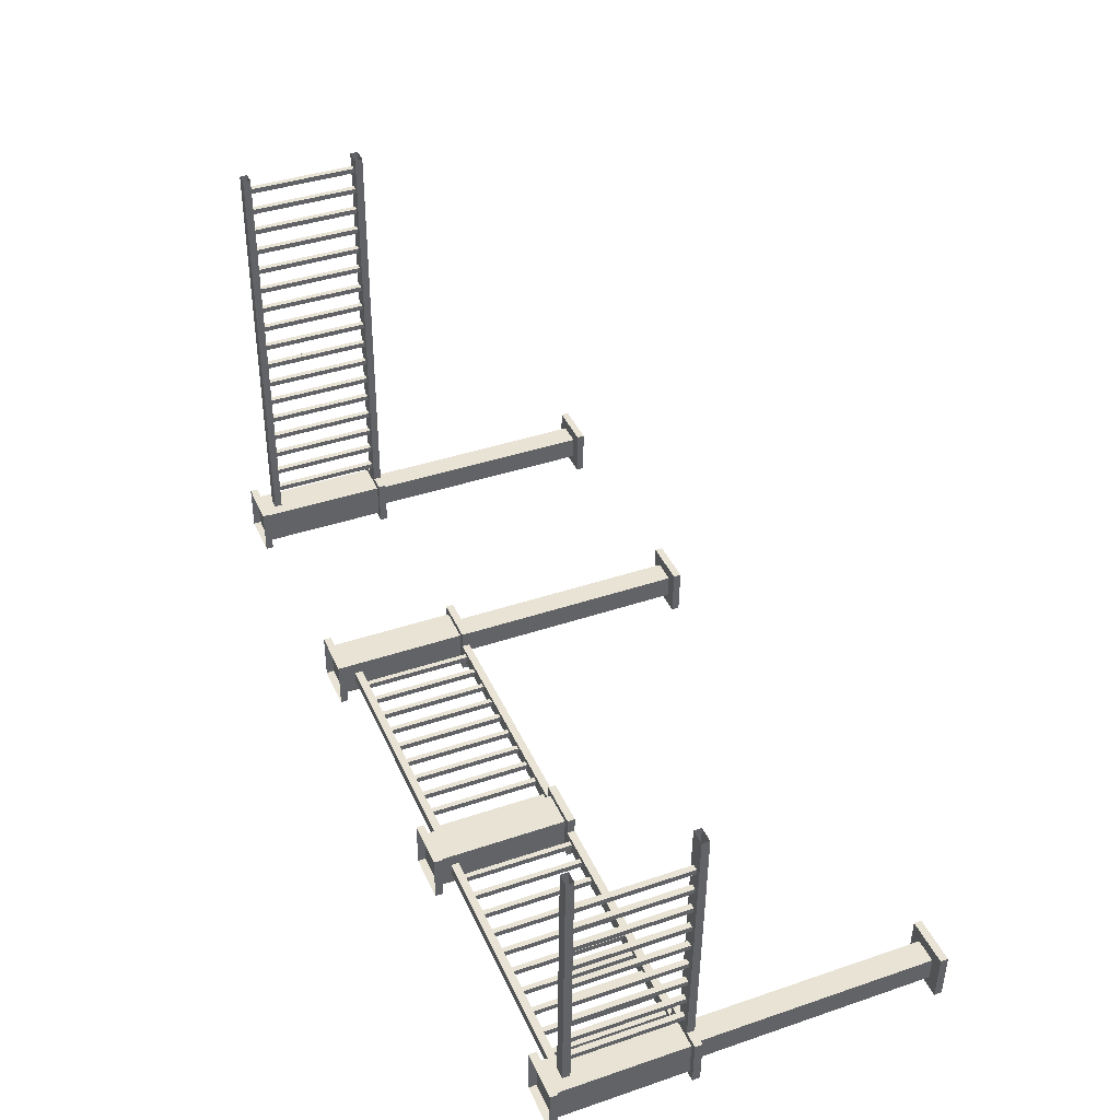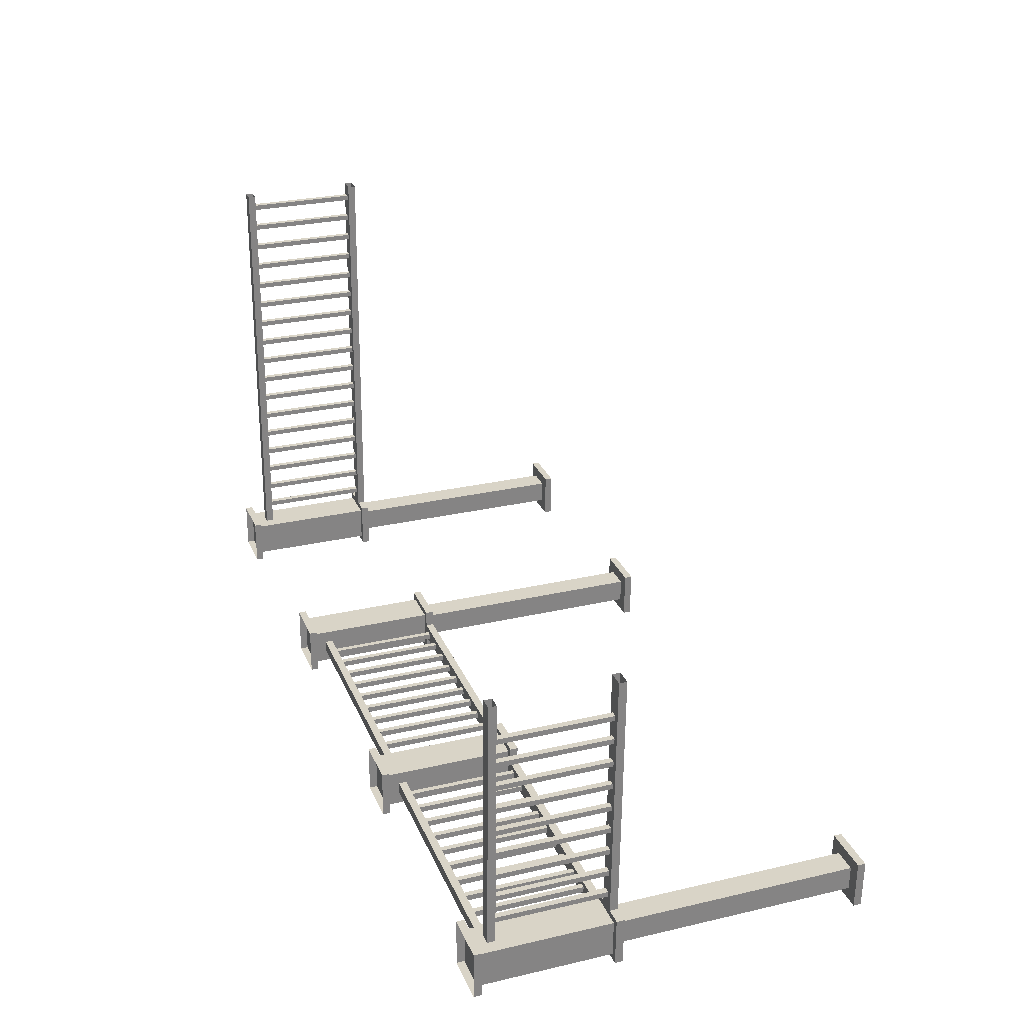
<metadata>
{"format":"obj","ext":"obj","renderer":"f3d","projection":"perspective","resolution":1024,"background":"white","views":[{"elev":39.6,"azim":67.2,"up":"+Z"},{"elev":27.0,"azim":70.2,"up":"+Z"}]}
</metadata>
<code>
o fh2-porches-front-standard-x-railing
v 21.76 5.09 -210.5
v 21.76 5.25 -210.5
v 21.63 5.25 -215.7
v 21.63 5.09 -215.7
v 22.08 5.25 -210.5
v 21.95 5.25 -215.7
v 22.08 5.09 -210.5
v 21.95 5.09 -215.7
v 21.8 2.648 -210.5
v 21.8 2.808 -210.5
v 21.66 2.808 -215.8
v 21.66 2.648 -215.8
v 22.04 2.808 -210.5
v 21.9 2.808 -215.8
v 22.04 2.648 -210.5
v 21.9 2.648 -215.8
v 15.38 5.25 -215.8
v 10.47 5.25 -215.7
v 10.47 5.09 -215.7
v 15.38 5.09 -215.8
v 15.37 5.25 -216.2
v 10.47 5.25 -216
v 15.37 5.09 -216.2
v 10.47 5.09 -216
v 15.5 2.648 -215.9
v 10.35 2.648 -215.8
v 10.34 2.648 -216
v 15.49 2.648 -216.1
v 10.34 2.808 -216
v 15.49 2.808 -216.1
v 10.35 2.808 -215.8
v 15.5 2.808 -215.9
v 12.23 5.09 -215.9
v 12.23 2.808 -215.9
v 12.23 2.808 -216
v 12.23 5.09 -216
v 12.12 2.808 -216
v 12.12 5.09 -216
v 12.13 2.808 -215.9
v 12.13 5.09 -215.9
v 12.63 5.09 -215.9
v 12.63 2.808 -215.9
v 12.73 2.808 -215.9
v 12.73 5.09 -215.9
v 12.62 5.09 -216
v 12.62 2.808 -216
v 12.73 5.09 -216
v 12.73 2.808 -216
v 13.73 5.09 -215.9
v 13.73 2.808 -215.9
v 13.73 2.808 -216
v 13.73 5.09 -216
v 13.62 2.808 -216
v 13.62 5.09 -216
v 13.63 2.808 -215.9
v 13.63 5.09 -215.9
v 13.13 5.09 -215.9
v 13.13 2.808 -215.9
v 13.23 2.808 -215.9
v 13.23 5.09 -215.9
v 13.12 5.09 -216
v 13.12 2.808 -216
v 13.23 5.09 -216
v 13.23 2.808 -216
v 15.23 5.09 -215.9
v 15.23 2.808 -215.9
v 15.23 2.808 -216.1
v 15.23 5.09 -216.1
v 15.12 2.808 -216.1
v 15.12 5.09 -216.1
v 15.13 2.808 -215.9
v 15.13 5.09 -215.9
v 14.73 5.09 -215.9
v 14.73 2.808 -215.9
v 14.73 2.808 -216.1
v 14.73 5.09 -216.1
v 14.62 2.808 -216
v 14.62 5.09 -216
v 14.63 2.808 -215.9
v 14.63 5.09 -215.9
v 14.13 5.09 -215.9
v 14.13 2.808 -215.9
v 14.23 2.808 -215.9
v 14.23 5.09 -215.9
v 14.12 5.09 -216
v 14.12 2.808 -216
v 14.23 5.09 -216
v 14.23 2.808 -216
v 11.23 5.09 -215.8
v 11.23 2.808 -215.8
v 11.23 2.808 -216
v 11.23 5.09 -216
v 11.12 2.808 -216
v 11.12 5.09 -216
v 11.13 2.808 -215.8
v 11.13 5.09 -215.8
v 11.63 5.09 -215.9
v 11.63 2.808 -215.9
v 11.73 2.808 -215.9
v 11.73 5.09 -215.9
v 11.62 5.09 -216
v 11.62 2.808 -216
v 11.73 5.09 -216
v 11.73 2.808 -216
v 10.74 5.09 -215.8
v 10.74 2.808 -215.8
v 10.73 2.808 -216
v 10.73 5.09 -216
v 10.62 2.808 -215.9
v 10.62 5.09 -215.9
v 10.63 2.808 -215.8
v 10.63 5.09 -215.8
v 21.01 2.808 -216.1
v 21.12 2.808 -216.1
v 21.12 5.09 -216.1
v 21.01 5.09 -216.1
v 21.12 2.808 -216.2
v 21.12 5.09 -216.2
v 21.01 2.808 -216.2
v 21.01 5.09 -216.2
v 20.01 2.808 -216.2
v 20.01 2.808 -216.1
v 20.01 5.09 -216.1
v 20.01 5.09 -216.2
v 20.12 2.808 -216.2
v 20.12 5.09 -216.2
v 20.12 2.808 -216.1
v 20.12 5.09 -216.1
v 20.51 2.808 -216.1
v 20.62 2.808 -216.1
v 20.62 5.09 -216.1
v 20.51 5.09 -216.1
v 20.62 2.808 -216.2
v 20.62 5.09 -216.2
v 20.51 2.808 -216.2
v 20.51 5.09 -216.2
v 17.51 2.808 -216.1
v 17.51 2.808 -216
v 17.51 5.09 -216
v 17.51 5.09 -216.1
v 17.62 2.808 -216.1
v 17.62 5.09 -216.1
v 17.62 2.808 -216
v 17.62 5.09 -216
v 17.01 2.808 -216
v 17.12 2.808 -216
v 17.12 5.09 -216
v 17.01 5.09 -216
v 17.12 2.808 -216.1
v 17.12 5.09 -216.1
v 17.01 2.808 -216.1
v 17.01 5.09 -216.1
v 16.51 2.808 -216
v 16.62 2.808 -216
v 16.62 5.09 -216
v 16.51 5.09 -216
v 16.62 2.808 -216.1
v 16.62 5.09 -216.1
v 16.51 2.808 -216.1
v 16.51 5.09 -216.1
v 18.51 2.808 -216.1
v 18.51 2.808 -216
v 18.51 5.09 -216
v 18.51 5.09 -216.1
v 18.62 2.808 -216.1
v 18.62 5.09 -216.1
v 18.62 2.808 -216
v 18.62 5.09 -216
v 18.01 2.808 -216
v 18.12 2.808 -216
v 18.12 5.09 -216
v 18.01 5.09 -216
v 18.12 2.808 -216.1
v 18.12 5.09 -216.1
v 18.01 2.808 -216.1
v 18.01 5.09 -216.1
v 19.01 2.808 -216.2
v 19.01 2.808 -216
v 19.01 5.09 -216
v 19.01 5.09 -216.2
v 19.12 2.808 -216.2
v 19.12 5.09 -216.2
v 19.12 2.808 -216
v 19.12 5.09 -216
v 19.51 2.808 -216.1
v 19.62 2.808 -216.1
v 19.62 5.09 -216.1
v 19.51 5.09 -216.1
v 19.62 2.808 -216.2
v 19.62 5.09 -216.2
v 19.51 2.808 -216.2
v 19.51 5.09 -216.2
v 21.4 2.648 -216
v 21.4 2.808 -216
v 16.25 2.808 -215.9
v 16.25 2.648 -215.9
v 21.4 2.808 -216.3
v 16.24 2.808 -216.1
v 21.4 2.648 -216.3
v 16.24 2.648 -216.1
v 21.27 5.09 -216.3
v 21.28 5.09 -216
v 16.38 5.09 -215.9
v 16.37 5.09 -216.2
v 21.27 5.25 -216.3
v 16.37 5.25 -216.2
v 21.28 5.25 -216
v 16.38 5.25 -215.9
v 16.36 5.25 -216.5
v 15.36 5.25 -216.5
v 15.39 5.25 -215.5
v 16.38 5.25 -215.5
v 15.39 5.09 -215.5
v 15.36 5.09 -216.5
v 16.36 5.09 -216.5
v 16.38 5.09 -215.5
v 15.49 2.41 -216.4
v 15.51 2.41 -215.6
v 15.51 5.09 -215.6
v 15.49 5.09 -216.4
v 16.26 2.41 -215.7
v 16.26 5.09 -215.7
v 16.24 2.41 -216.4
v 16.24 5.09 -216.4
v 16.36 2.41 -216.5
v 15.36 2.41 -216.5
v 15.39 2.41 -215.5
v 16.38 2.41 -215.5
v 15.36 2.25 -216.5
v 15.39 2.25 -215.5
v 16.38 2.25 -215.5
v 16.36 2.25 -216.5
v 21.94 2.808 -211.9
v 21.82 2.808 -211.9
v 21.82 5.09 -211.9
v 21.94 5.09 -211.9
v 21.94 2.808 -211.8
v 21.94 5.09 -211.8
v 21.82 2.808 -211.8
v 21.82 5.09 -211.8
v 21.83 2.808 -211.4
v 21.84 2.808 -211.3
v 21.84 5.09 -211.3
v 21.83 5.09 -211.4
v 21.96 2.808 -211.3
v 21.96 5.09 -211.3
v 21.95 2.808 -211.4
v 21.95 5.09 -211.4
v 21.88 2.808 -214.4
v 21.76 2.808 -214.4
v 21.76 5.09 -214.4
v 21.88 5.09 -214.4
v 21.88 2.808 -214.3
v 21.88 5.09 -214.3
v 21.76 2.808 -214.3
v 21.76 5.09 -214.3
v 21.75 2.808 -214.9
v 21.75 2.808 -214.8
v 21.75 5.09 -214.8
v 21.75 5.09 -214.9
v 21.87 2.808 -214.8
v 21.87 5.09 -214.8
v 21.87 2.808 -214.9
v 21.87 5.09 -214.9
v 21.73 2.808 -215.4
v 21.74 2.808 -215.3
v 21.74 5.09 -215.3
v 21.73 5.09 -215.4
v 21.86 2.808 -215.3
v 21.86 5.09 -215.3
v 21.85 2.808 -215.4
v 21.85 5.09 -215.4
v 21.9 2.808 -213.4
v 21.78 2.808 -213.4
v 21.78 5.09 -213.4
v 21.9 5.09 -213.4
v 21.91 2.808 -213.3
v 21.91 5.09 -213.3
v 21.79 2.808 -213.3
v 21.79 5.09 -213.3
v 21.77 2.808 -213.9
v 21.77 2.808 -213.8
v 21.77 5.09 -213.8
v 21.77 5.09 -213.9
v 21.89 2.808 -213.8
v 21.89 5.09 -213.8
v 21.89 2.808 -213.9
v 21.89 5.09 -213.9
v 21.92 2.808 -212.9
v 21.8 2.808 -212.9
v 21.8 5.09 -212.9
v 21.92 5.09 -212.9
v 21.92 2.808 -212.8
v 21.92 5.09 -212.8
v 21.8 2.808 -212.8
v 21.8 5.09 -212.8
v 21.81 2.808 -212.4
v 21.81 2.808 -212.3
v 21.81 5.09 -212.3
v 21.81 5.09 -212.4
v 21.93 2.808 -212.3
v 21.93 5.09 -212.3
v 21.93 2.808 -212.4
v 21.93 5.09 -212.4
v 4.788 2.648 -206.6
v 4.549 2.648 -206.6
v 4.33 2.648 -215.4
v 4.569 2.648 -215.4
v 4.788 2.808 -206.6
v 4.569 2.808 -215.4
v 4.549 2.808 -206.6
v 4.33 2.808 -215.4
v 4.594 2.808 -212
v 4.474 2.808 -212
v 4.474 5.09 -212
v 4.594 5.09 -212
v 4.597 2.808 -211.9
v 4.597 5.09 -211.9
v 4.477 2.808 -211.9
v 4.477 5.09 -211.9
v 4.462 2.808 -212.5
v 4.465 2.808 -212.4
v 4.465 5.09 -212.4
v 4.462 5.09 -212.5
v 4.584 2.808 -212.4
v 4.584 5.09 -212.4
v 4.582 2.808 -212.5
v 4.582 5.09 -212.5
v 4.556 2.808 -213.5
v 4.437 2.808 -213.5
v 4.437 5.09 -213.5
v 4.556 5.09 -213.5
v 4.559 2.808 -213.4
v 4.559 5.09 -213.4
v 4.439 2.808 -213.4
v 4.439 5.09 -213.4
v 4.449 2.808 -213
v 4.452 2.808 -212.9
v 4.452 5.09 -212.9
v 4.449 5.09 -213
v 4.572 2.808 -212.9
v 4.572 5.09 -212.9
v 4.569 2.808 -213
v 4.569 5.09 -213
v 4.519 2.808 -215
v 4.399 2.808 -215
v 4.399 5.09 -215
v 4.519 5.09 -215
v 4.521 2.808 -214.9
v 4.521 5.09 -214.9
v 4.402 2.808 -214.9
v 4.402 5.09 -214.9
v 4.531 2.808 -214.5
v 4.412 2.808 -214.5
v 4.412 5.09 -214.5
v 4.531 5.09 -214.5
v 4.534 2.808 -214.4
v 4.534 5.09 -214.4
v 4.414 2.808 -214.4
v 4.414 5.09 -214.4
v 4.424 2.808 -214
v 4.427 2.808 -213.9
v 4.427 5.09 -213.9
v 4.424 5.09 -214
v 4.547 2.808 -213.9
v 4.547 5.09 -213.9
v 4.544 2.808 -214
v 4.544 5.09 -214
v 4.694 2.808 -208
v 4.575 2.808 -208
v 4.575 5.09 -208
v 4.694 5.09 -208
v 4.697 2.808 -207.9
v 4.697 5.09 -207.9
v 4.578 2.808 -207.9
v 4.578 5.09 -207.9
v 4.562 2.808 -208.5
v 4.565 2.808 -208.4
v 4.565 5.09 -208.4
v 4.562 5.09 -208.5
v 4.685 2.808 -208.4
v 4.685 5.09 -208.4
v 4.682 2.808 -208.5
v 4.682 5.09 -208.5
v 4.657 2.808 -209.5
v 4.537 2.808 -209.5
v 4.537 5.09 -209.5
v 4.657 5.09 -209.5
v 4.66 2.808 -209.4
v 4.66 5.09 -209.4
v 4.54 2.808 -209.4
v 4.54 5.09 -209.4
v 4.55 2.808 -209
v 4.553 2.808 -208.9
v 4.553 5.09 -208.9
v 4.55 5.09 -209
v 4.672 2.808 -208.9
v 4.672 5.09 -208.9
v 4.669 2.808 -209
v 4.669 5.09 -209
v 4.619 2.808 -211
v 4.5 2.808 -211
v 4.5 5.09 -211
v 4.619 5.09 -211
v 4.622 2.808 -210.9
v 4.622 5.09 -210.9
v 4.502 2.808 -210.9
v 4.502 5.09 -210.9
v 4.487 2.808 -211.5
v 4.49 2.808 -211.4
v 4.49 5.09 -211.4
v 4.487 5.09 -211.5
v 4.609 2.808 -211.4
v 4.609 5.09 -211.4
v 4.607 2.808 -211.5
v 4.607 5.09 -211.5
v 4.632 2.808 -210.5
v 4.512 2.808 -210.5
v 4.512 5.09 -210.5
v 4.632 5.09 -210.5
v 4.635 2.808 -210.4
v 4.635 5.09 -210.4
v 4.515 2.808 -210.4
v 4.515 5.09 -210.4
v 4.525 2.808 -210
v 4.527 2.808 -209.9
v 4.527 5.09 -209.9
v 4.525 5.09 -210
v 4.647 2.808 -209.9
v 4.647 5.09 -209.9
v 4.644 2.808 -210
v 4.644 5.09 -210
v 4.707 2.808 -207.5
v 4.588 2.808 -207.5
v 4.588 5.09 -207.5
v 4.707 5.09 -207.5
v 4.71 2.808 -207.4
v 4.71 5.09 -207.4
v 4.59 2.808 -207.4
v 4.59 5.09 -207.4
v 4.6 2.808 -207
v 4.603 2.808 -206.9
v 4.603 5.09 -206.9
v 4.6 5.09 -207
v 4.722 2.808 -206.9
v 4.722 5.09 -206.9
v 4.72 2.808 -207
v 4.72 5.09 -207
v 4.829 5.09 -206.6
v 4.509 5.09 -206.6
v 4.292 5.09 -215.2
v 4.612 5.09 -215.2
v 4.829 5.25 -206.6
v 4.612 5.25 -215.2
v 4.509 5.25 -206.6
v 4.292 5.25 -215.2
v 10.46 2.25 -216.4
v 9.458 2.25 -216.4
v 9.458 2.41 -216.4
v 10.46 2.41 -216.4
v 10.48 2.25 -215.4
v 10.48 2.41 -215.4
v 9.483 2.25 -215.4
v 9.483 2.41 -215.4
v 10.46 10.2 -216.4
v 9.458 10.2 -216.4
v 9.458 10.36 -216.4
v 10.46 10.36 -216.4
v 10.48 10.2 -215.4
v 10.48 10.36 -215.4
v 9.483 10.2 -215.4
v 9.483 10.36 -215.4
v 10.34 2.41 -216.3
v 9.586 2.41 -216.2
v 9.586 5.09 -216.2
v 10.34 5.09 -216.3
v 10.35 2.41 -215.5
v 10.35 5.09 -215.5
v 9.605 2.41 -215.5
v 9.605 5.09 -215.5
v 10.46 5.09 -216.4
v 9.458 5.09 -216.4
v 9.458 5.25 -216.4
v 10.46 5.25 -216.4
v 10.48 5.09 -215.4
v 10.48 5.25 -215.4
v 9.483 5.09 -215.4
v 9.483 5.25 -215.4
v 10.21 5.25 -216.1
v 9.714 5.25 -216.1
v 9.714 10.2 -216.1
v 10.21 10.2 -216.1
v 10.23 5.25 -215.6
v 10.23 10.2 -215.6
v 9.727 5.25 -215.6
v 9.727 10.2 -215.6
v 21.52 5.25 -216.4
v 21.53 5.25 -215.9
v 21.53 10.2 -215.9
v 21.52 10.2 -216.4
v 22.03 5.25 -215.9
v 22.03 10.2 -215.9
v 22.02 5.25 -216.4
v 22.02 10.2 -216.4
v 22.26 5.25 -216.7
v 21.26 5.25 -216.7
v 21.29 5.25 -215.7
v 22.29 5.25 -215.7
v 21.29 5.09 -215.7
v 21.26 5.09 -216.7
v 22.26 5.09 -216.7
v 22.29 5.09 -215.7
v 21.39 2.41 -216.5
v 21.41 2.41 -215.8
v 21.41 5.09 -215.8
v 21.39 5.09 -216.5
v 22.16 2.41 -215.8
v 22.16 5.09 -215.8
v 22.14 2.41 -216.6
v 22.14 5.09 -216.6
v 21.29 10.2 -215.7
v 21.26 10.2 -216.7
v 22.26 10.2 -216.7
v 22.29 10.2 -215.7
v 21.29 10.36 -215.7
v 21.26 10.36 -216.7
v 22.29 10.36 -215.7
v 22.26 10.36 -216.7
v 22.26 2.41 -216.7
v 21.26 2.41 -216.7
v 21.29 2.41 -215.7
v 22.29 2.41 -215.7
v 21.26 2.25 -216.7
v 21.29 2.25 -215.7
v 22.29 2.25 -215.7
v 22.26 2.25 -216.7
v 4.927 2.41 -216.2
v 4.927 2.25 -216.2
v 3.927 2.25 -216.2
v 3.927 2.41 -216.2
v 3.952 2.25 -215.2
v 3.952 2.41 -215.2
v 4.952 2.25 -215.2
v 4.952 2.41 -215.2
v 4.927 10.36 -216.2
v 4.927 10.2 -216.2
v 3.927 10.2 -216.2
v 3.927 10.36 -216.2
v 3.952 10.2 -215.2
v 3.952 10.36 -215.2
v 4.952 10.2 -215.2
v 4.952 10.36 -215.2
v 4.805 5.09 -216.1
v 4.805 2.41 -216.1
v 4.055 2.41 -216.1
v 4.055 5.09 -216.1
v 4.074 2.41 -215.3
v 4.074 5.09 -215.3
v 4.824 2.41 -215.4
v 4.824 5.09 -215.4
v 4.927 5.25 -216.2
v 4.927 5.09 -216.2
v 3.927 5.09 -216.2
v 3.927 5.25 -216.2
v 3.952 5.09 -215.2
v 3.952 5.25 -215.2
v 4.952 5.09 -215.2
v 4.952 5.25 -215.2
v 4.683 10.2 -216
v 4.683 5.25 -216
v 4.184 5.25 -216
v 4.184 10.2 -216
v 4.196 5.25 -215.5
v 4.196 10.2 -215.5
v 4.696 5.25 -215.5
v 4.696 10.2 -215.5
f 1 2 3 4
f 2 5 6 3
f 5 7 8 6
f 7 1 4 8
f 9 10 11 12
f 10 13 14 11
f 13 15 16 14
f 15 9 12 16
f 17 18 19 20
f 21 22 18 17
f 23 24 22 21
f 20 19 24 23
f 25 26 27 28
f 28 27 29 30
f 30 29 31 32
f 32 31 26 25
f 33 34 35 36
f 36 35 37 38
f 38 37 39 40
f 40 39 34 33
f 41 42 43 44
f 45 46 42 41
f 47 48 46 45
f 44 43 48 47
f 49 50 51 52
f 52 51 53 54
f 54 53 55 56
f 56 55 50 49
f 57 58 59 60
f 61 62 58 57
f 63 64 62 61
f 60 59 64 63
f 65 66 67 68
f 68 67 69 70
f 70 69 71 72
f 72 71 66 65
f 73 74 75 76
f 76 75 77 78
f 78 77 79 80
f 80 79 74 73
f 81 82 83 84
f 85 86 82 81
f 87 88 86 85
f 84 83 88 87
f 89 90 91 92
f 92 91 93 94
f 94 93 95 96
f 96 95 90 89
f 97 98 99 100
f 101 102 98 97
f 103 104 102 101
f 100 99 104 103
f 105 106 107 108
f 108 107 109 110
f 110 109 111 112
f 112 111 106 105
f 113 114 115 116
f 114 117 118 115
f 117 119 120 118
f 119 113 116 120
f 121 122 123 124
f 125 121 124 126
f 127 125 126 128
f 122 127 128 123
f 129 130 131 132
f 130 133 134 131
f 133 135 136 134
f 135 129 132 136
f 137 138 139 140
f 141 137 140 142
f 143 141 142 144
f 138 143 144 139
f 145 146 147 148
f 146 149 150 147
f 149 151 152 150
f 151 145 148 152
f 153 154 155 156
f 154 157 158 155
f 157 159 160 158
f 159 153 156 160
f 161 162 163 164
f 165 161 164 166
f 167 165 166 168
f 162 167 168 163
f 169 170 171 172
f 170 173 174 171
f 173 175 176 174
f 175 169 172 176
f 177 178 179 180
f 181 177 180 182
f 183 181 182 184
f 178 183 184 179
f 185 186 187 188
f 186 189 190 187
f 189 191 192 190
f 191 185 188 192
f 193 194 195 196
f 194 197 198 195
f 197 199 200 198
f 199 193 196 200
f 201 202 203 204
f 205 201 204 206
f 207 205 206 208
f 202 207 208 203
f 209 210 211 212
f 213 214 215 216
f 214 213 211 210
f 213 216 212 211
f 216 215 209 212
f 215 214 210 209
f 217 218 219 220
f 218 221 222 219
f 221 223 224 222
f 223 217 220 224
f 225 226 227 228
f 229 230 227 226
f 230 231 228 227
f 231 232 225 228
f 232 229 226 225
f 233 234 235 236
f 237 233 236 238
f 239 237 238 240
f 234 239 240 235
f 241 242 243 244
f 242 245 246 243
f 245 247 248 246
f 247 241 244 248
f 249 250 251 252
f 253 249 252 254
f 255 253 254 256
f 250 255 256 251
f 257 258 259 260
f 258 261 262 259
f 261 263 264 262
f 263 257 260 264
f 265 266 267 268
f 266 269 270 267
f 269 271 272 270
f 271 265 268 272
f 273 274 275 276
f 277 273 276 278
f 279 277 278 280
f 274 279 280 275
f 281 282 283 284
f 282 285 286 283
f 285 287 288 286
f 287 281 284 288
f 289 290 291 292
f 293 289 292 294
f 295 293 294 296
f 290 295 296 291
f 297 298 299 300
f 298 301 302 299
f 301 303 304 302
f 303 297 300 304
f 305 306 307 308
f 309 305 308 310
f 311 309 310 312
f 306 311 312 307
f 313 314 315 316
f 317 313 316 318
f 319 317 318 320
f 314 319 320 315
f 321 322 323 324
f 322 325 326 323
f 325 327 328 326
f 327 321 324 328
f 329 330 331 332
f 333 329 332 334
f 335 333 334 336
f 330 335 336 331
f 337 338 339 340
f 338 341 342 339
f 341 343 344 342
f 343 337 340 344
f 345 346 347 348
f 349 345 348 350
f 351 349 350 352
f 346 351 352 347
f 353 354 355 356
f 357 353 356 358
f 359 357 358 360
f 354 359 360 355
f 361 362 363 364
f 362 365 366 363
f 365 367 368 366
f 367 361 364 368
f 369 370 371 372
f 373 369 372 374
f 375 373 374 376
f 370 375 376 371
f 377 378 379 380
f 378 381 382 379
f 381 383 384 382
f 383 377 380 384
f 385 386 387 388
f 389 385 388 390
f 391 389 390 392
f 386 391 392 387
f 393 394 395 396
f 394 397 398 395
f 397 399 400 398
f 399 393 396 400
f 401 402 403 404
f 405 401 404 406
f 407 405 406 408
f 402 407 408 403
f 409 410 411 412
f 410 413 414 411
f 413 415 416 414
f 415 409 412 416
f 417 418 419 420
f 421 417 420 422
f 423 421 422 424
f 418 423 424 419
f 425 426 427 428
f 426 429 430 427
f 429 431 432 430
f 431 425 428 432
f 433 434 435 436
f 437 433 436 438
f 439 437 438 440
f 434 439 440 435
f 441 442 443 444
f 442 445 446 443
f 445 447 448 446
f 447 441 444 448
f 449 450 451 452
f 453 449 452 454
f 455 453 454 456
f 450 455 456 451
f 457 458 459 460
f 461 457 460 462
f 463 461 462 464
f 458 463 464 459
f 460 459 464 462
f 465 466 467 468
f 469 465 468 470
f 471 469 470 472
f 466 471 472 467
f 471 466 465 469
f 473 474 475 476
f 477 473 476 478
f 479 477 478 480
f 474 479 480 475
f 481 482 483 484
f 485 481 484 486
f 487 485 486 488
f 482 487 488 483
f 487 482 481 485
f 484 483 488 486
f 489 490 491 492
f 493 489 492 494
f 495 493 494 496
f 490 495 496 491
f 497 498 499 500
f 498 501 502 499
f 501 503 504 502
f 503 497 500 504
f 505 506 507 508
f 509 510 511 512
f 510 509 507 506
f 509 512 508 507
f 512 511 505 508
f 511 510 506 505
f 513 514 515 516
f 514 517 518 515
f 517 519 520 518
f 519 513 516 520
f 521 522 523 524
f 522 521 525 526
f 521 524 527 525
f 524 523 528 527
f 523 522 526 528
f 529 530 531 532
f 533 534 531 530
f 534 535 532 531
f 535 536 529 532
f 536 533 530 529
f 537 538 539 540
f 540 539 541 542
f 542 541 543 544
f 544 543 538 537
f 544 537 540 542
f 545 546 547 548
f 548 547 549 550
f 550 549 551 552
f 552 551 546 545
f 547 546 551 549
f 553 554 555 556
f 556 555 557 558
f 558 557 559 560
f 560 559 554 553
f 561 562 563 564
f 564 563 565 566
f 566 565 567 568
f 568 567 562 561
f 563 562 567 565
f 568 561 564 566
f 569 570 571 572
f 572 571 573 574
f 574 573 575 576
f 576 575 570 569

</code>
